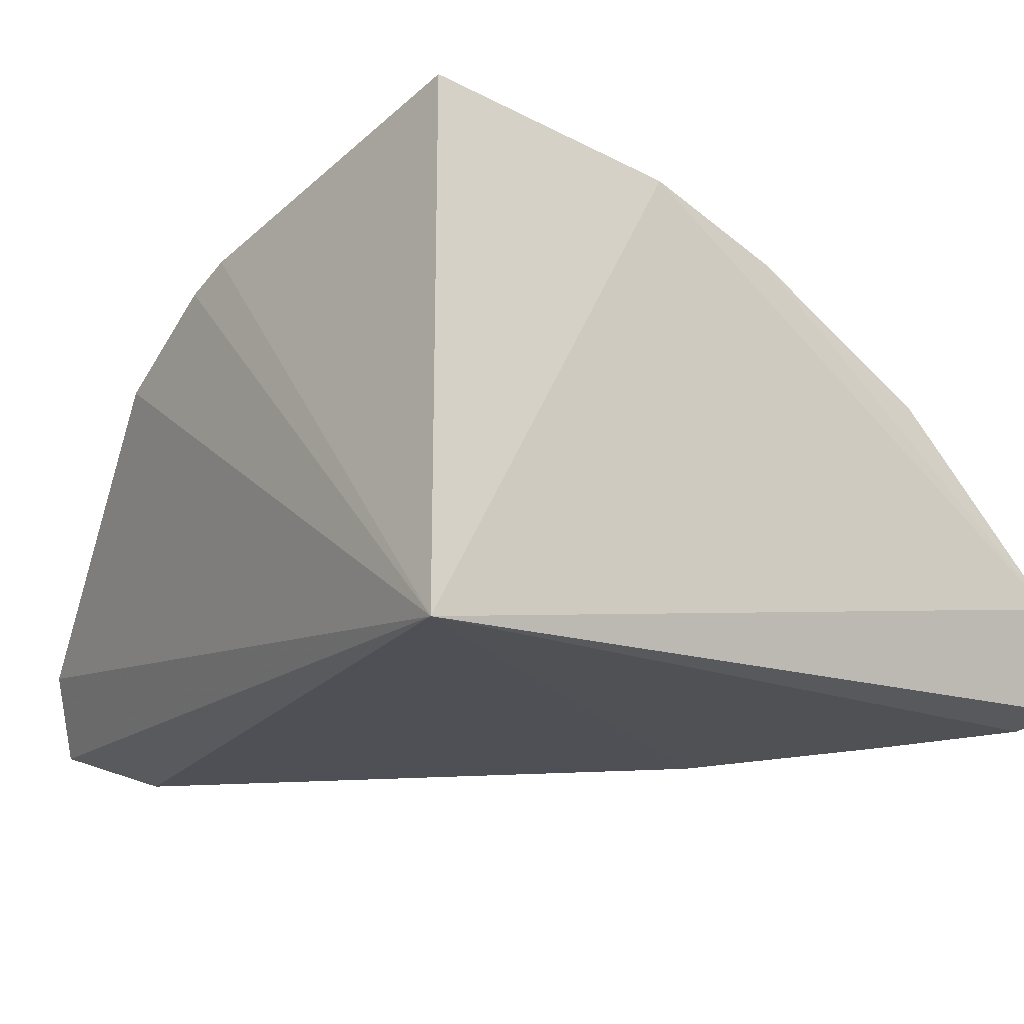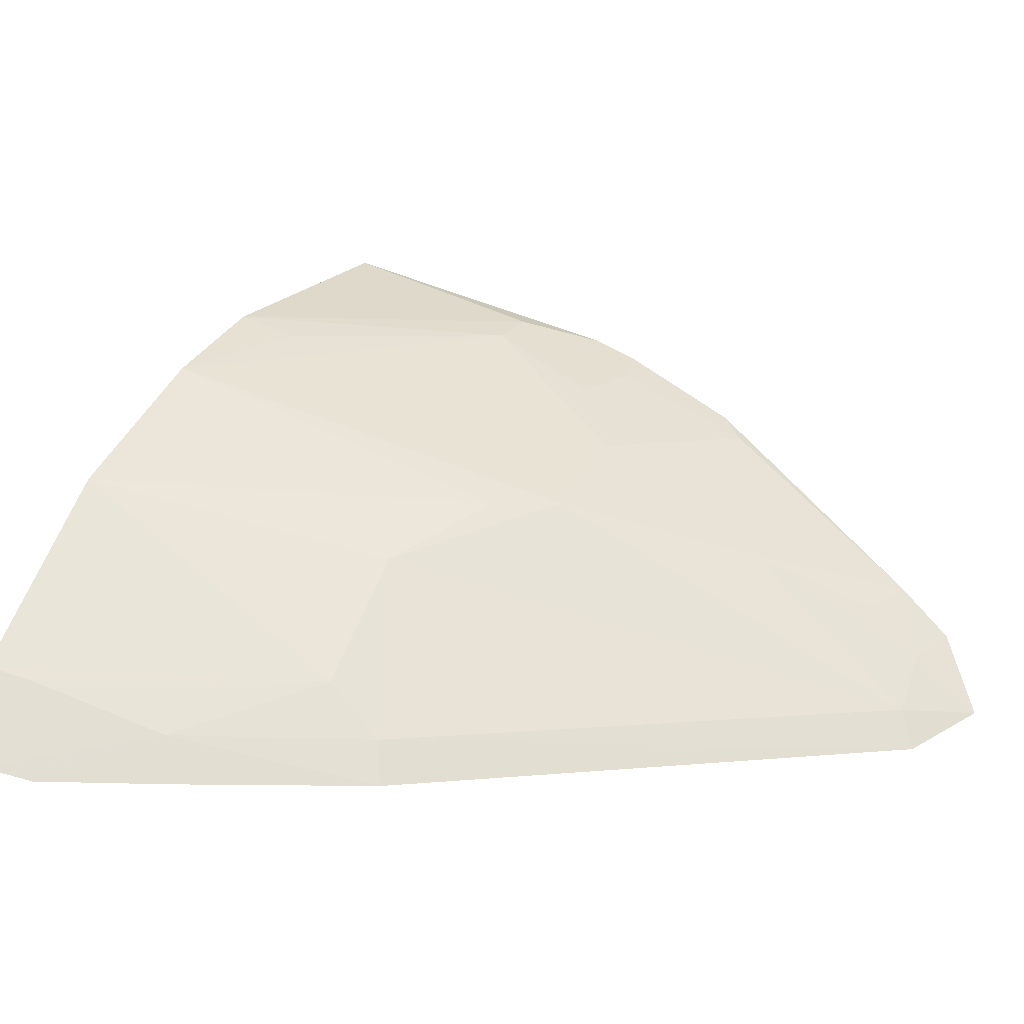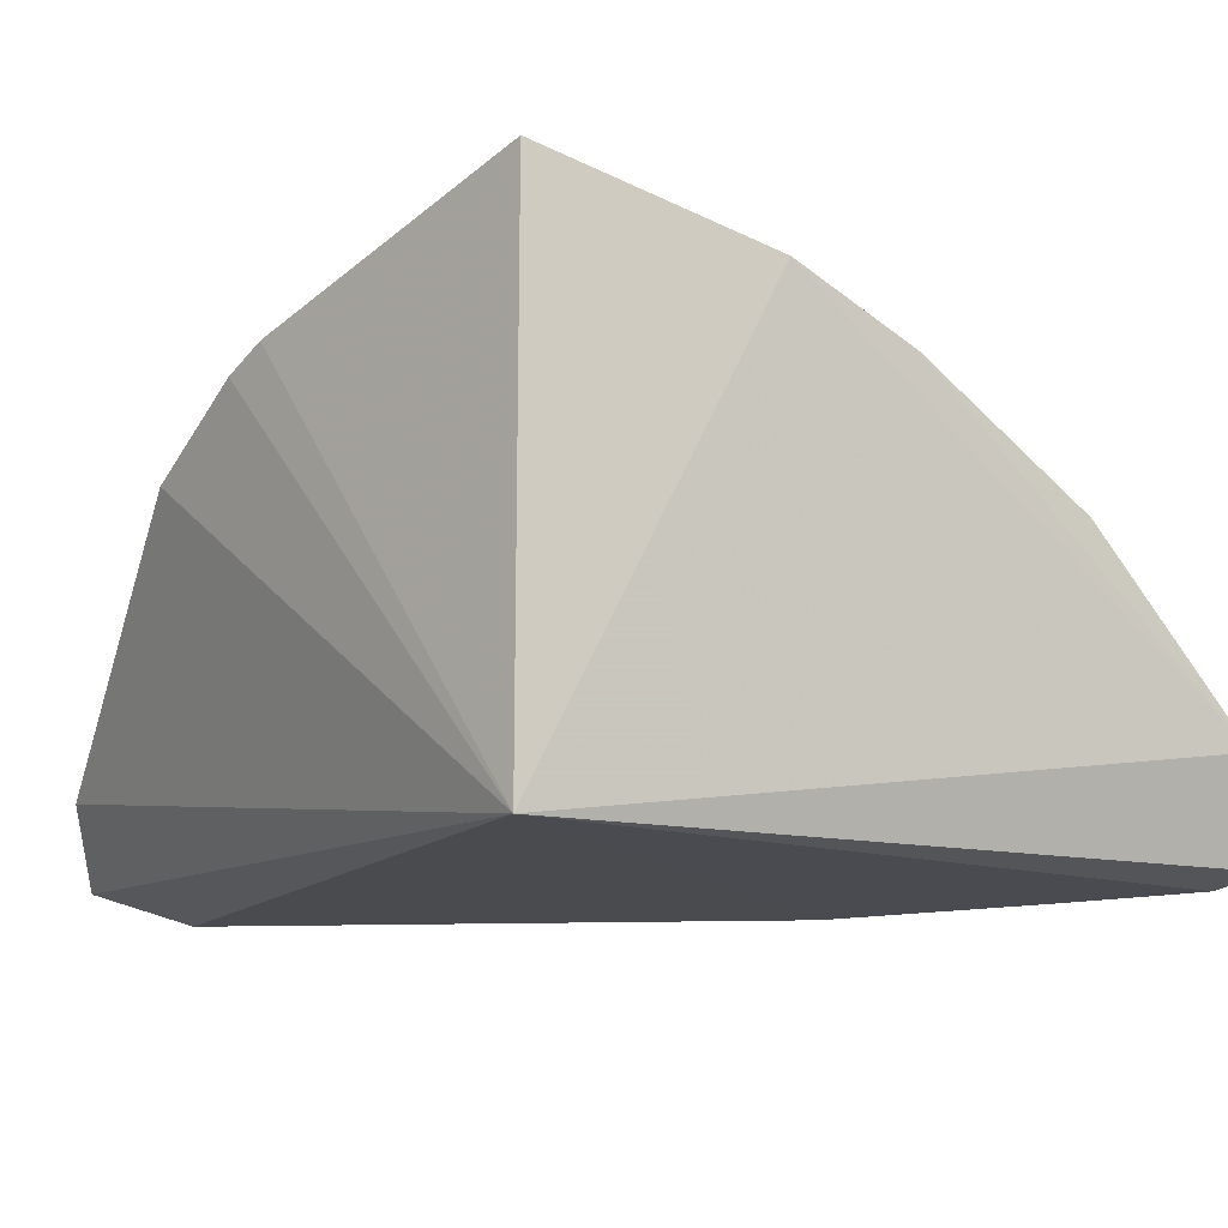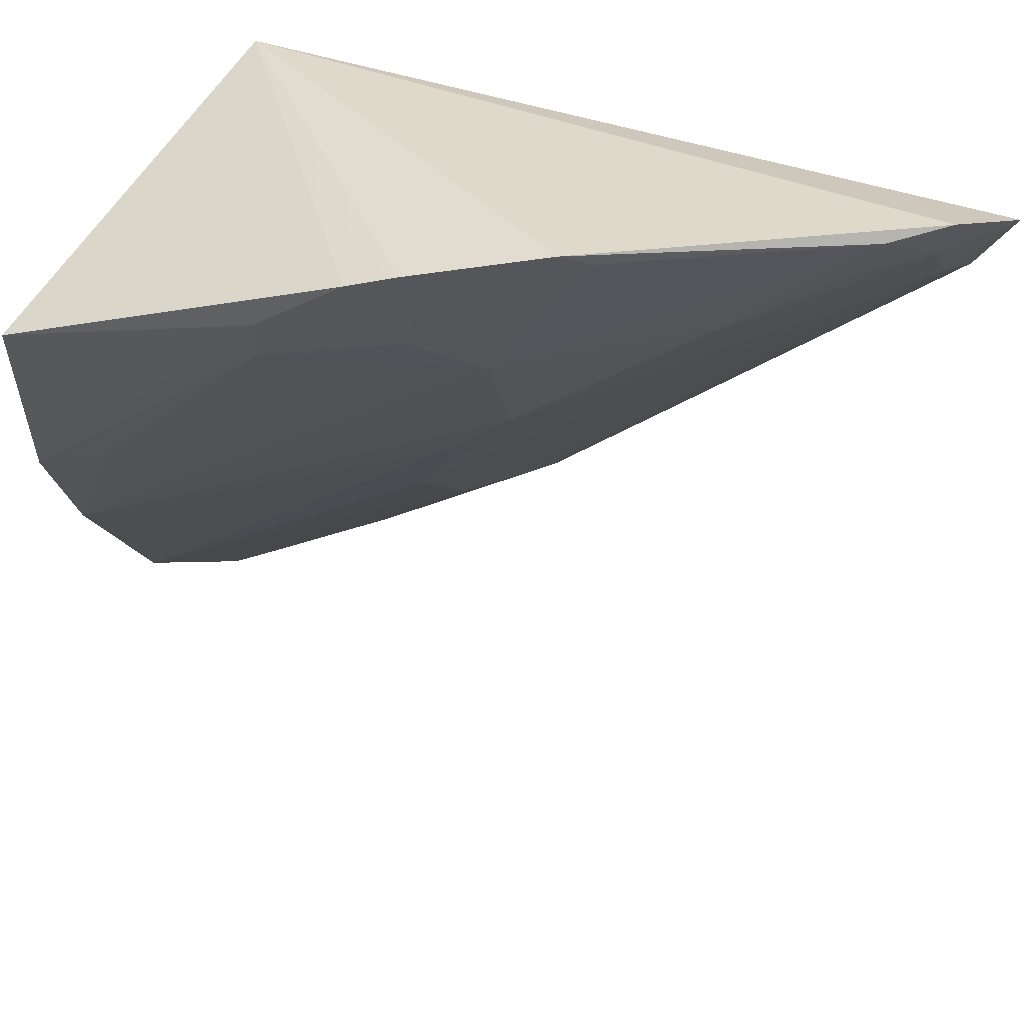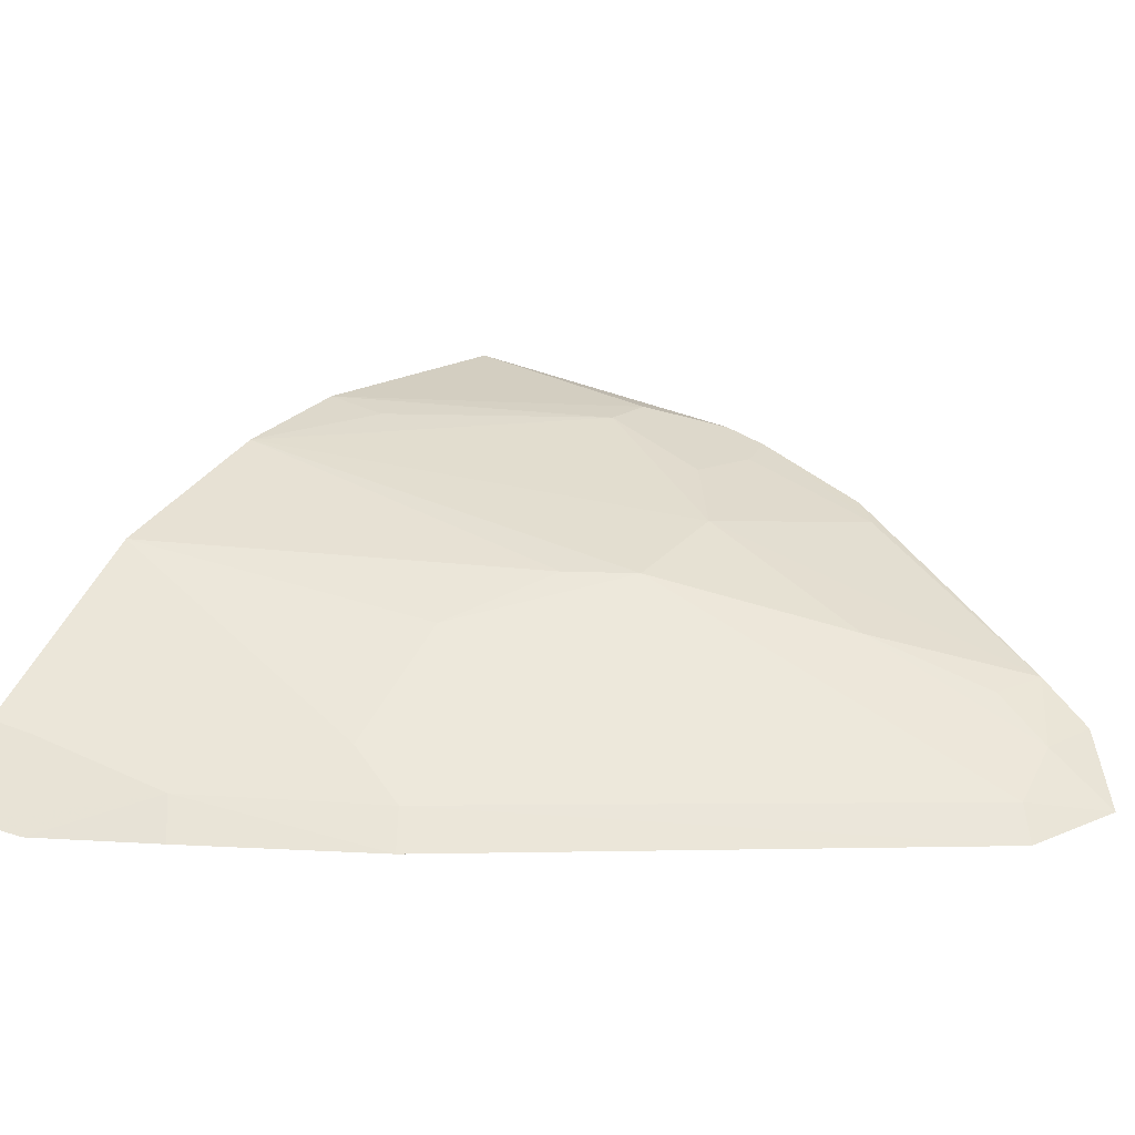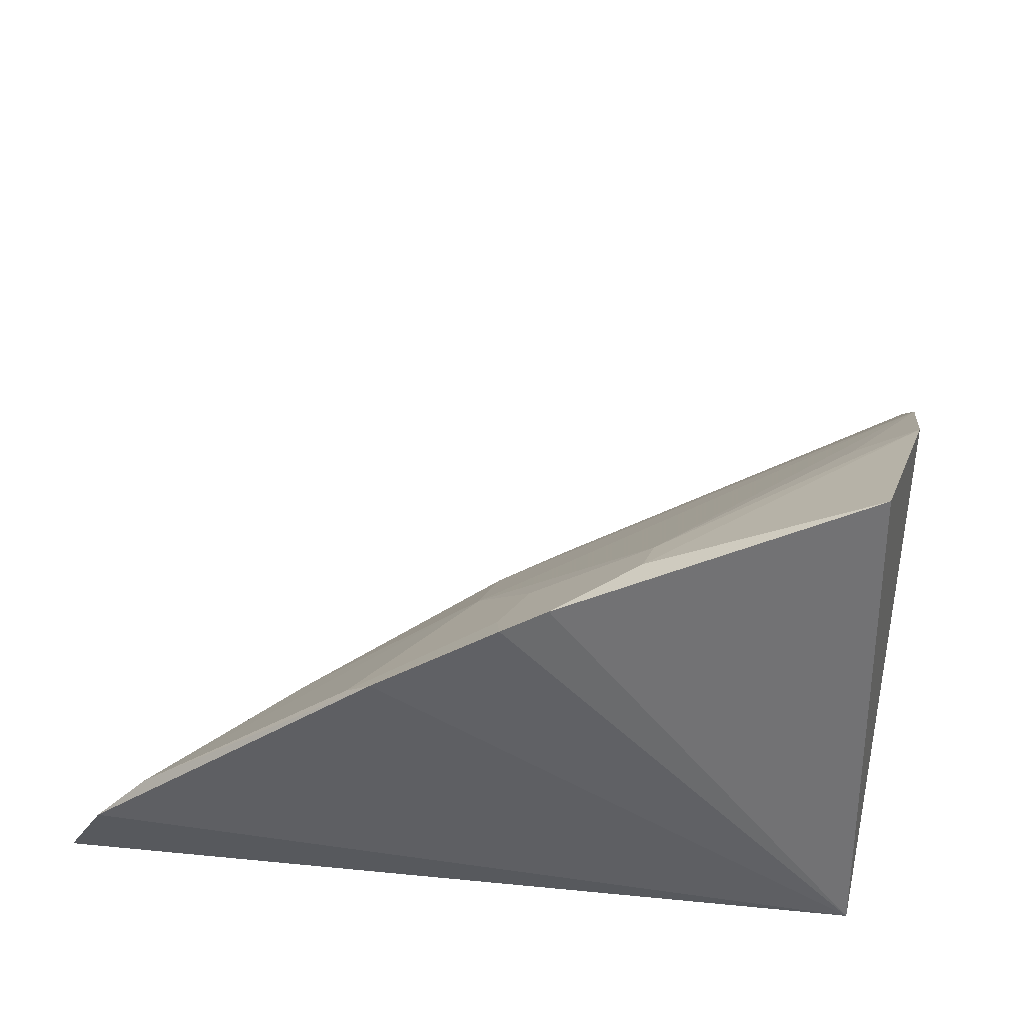
<metadata>
{"format":"obj","ext":"obj","renderer":"f3d","projection":"perspective","resolution":1024,"background":"white","views":[{"elev":-16.2,"azim":-122.2,"up":"+Z"},{"elev":5.7,"azim":28.0,"up":"+Z"},{"elev":-10.5,"azim":-121.9,"up":"+Z"},{"elev":43.7,"azim":22.5,"up":"+Y"},{"elev":-2.7,"azim":38.8,"up":"+Z"},{"elev":35.3,"azim":-172.3,"up":"+Z"}]}
</metadata>
<code>
v 0.2178 -0.1666 -0.03231
v 0.4164 0.01259 -0.03081
v 0.2119 -0.1156 0.03561
v 0.2204 0.01134 0.09369
v 0.2197 0.01235 -0.03053
v 0.3139 -0.009223 0.04131
v 0.2962 -0.1068 -0.02847
v 0.2996 -0.1115 -0.03919
v 0.3325 0.03318 0.04749
v 0.2109 -0.1562 -0.008839
v 0.2122 -0.04287 0.07773
v 0.313 -0.03673 0.02694
v 0.4056 -0.008441 -0.03814
v 0.2289 -0.1611 -0.0357
v 0.2925 0.02936 0.06987
v 0.4051 0.02157 -0.01132
v 0.2821 -0.1071 -0.01457
v 0.2529 -0.1383 -0.02575
v 0.2119 -0.07293 0.0636
v 0.4013 -0.00483 -0.02826
v 0.3032 0.03126 0.06465
v 0.2715 0.005289 0.07193
v 0.3923 0.02129 0.001192
v 0.283 -0.07886 0.01427
v 0.2211 -0.1516 -0.0124
v 0.257 -0.1425 -0.03712
v 0.2982 -0.05013 0.02732
v 0.4007 0.0089 -0.0156
v 0.305 0.02187 0.05985
v 0.2276 -0.03959 0.07217
v 0.2731 0.01714 0.07581
v 0.339 0.02884 0.04188
v 0.3581 -0.006118 0.01191
v 0.2998 0.00556 0.05623
v 0.3868 0.008987 -0.002536
f 10 5 1
f 11 4 5
f 11 5 10
f 13 8 5
f 13 5 2
f 13 7 8
f 14 1 5
f 14 5 8
f 15 5 4
f 16 2 5
f 16 5 9
f 17 3 10
f 18 8 7
f 18 7 17
f 18 1 14
f 19 11 10
f 19 10 3
f 19 12 6
f 20 7 13
f 20 13 2
f 21 9 5
f 21 5 15
f 22 19 6
f 23 16 9
f 24 3 17
f 24 20 12
f 24 17 7
f 24 7 20
f 25 18 17
f 25 17 10
f 25 10 1
f 25 1 18
f 26 18 14
f 26 14 8
f 26 8 18
f 27 19 3
f 27 12 19
f 27 24 12
f 27 3 24
f 28 20 2
f 28 2 16
f 28 16 23
f 30 22 11
f 30 11 19
f 30 19 22
f 31 22 15
f 31 15 4
f 31 4 11
f 31 11 22
f 32 23 9
f 32 6 23
f 32 9 21
f 32 21 29
f 33 23 6
f 33 6 12
f 33 12 20
f 33 20 28
f 34 22 6
f 34 32 29
f 34 6 32
f 34 15 22
f 34 29 21
f 34 21 15
f 35 33 28
f 35 28 23
f 35 23 33

</code>
